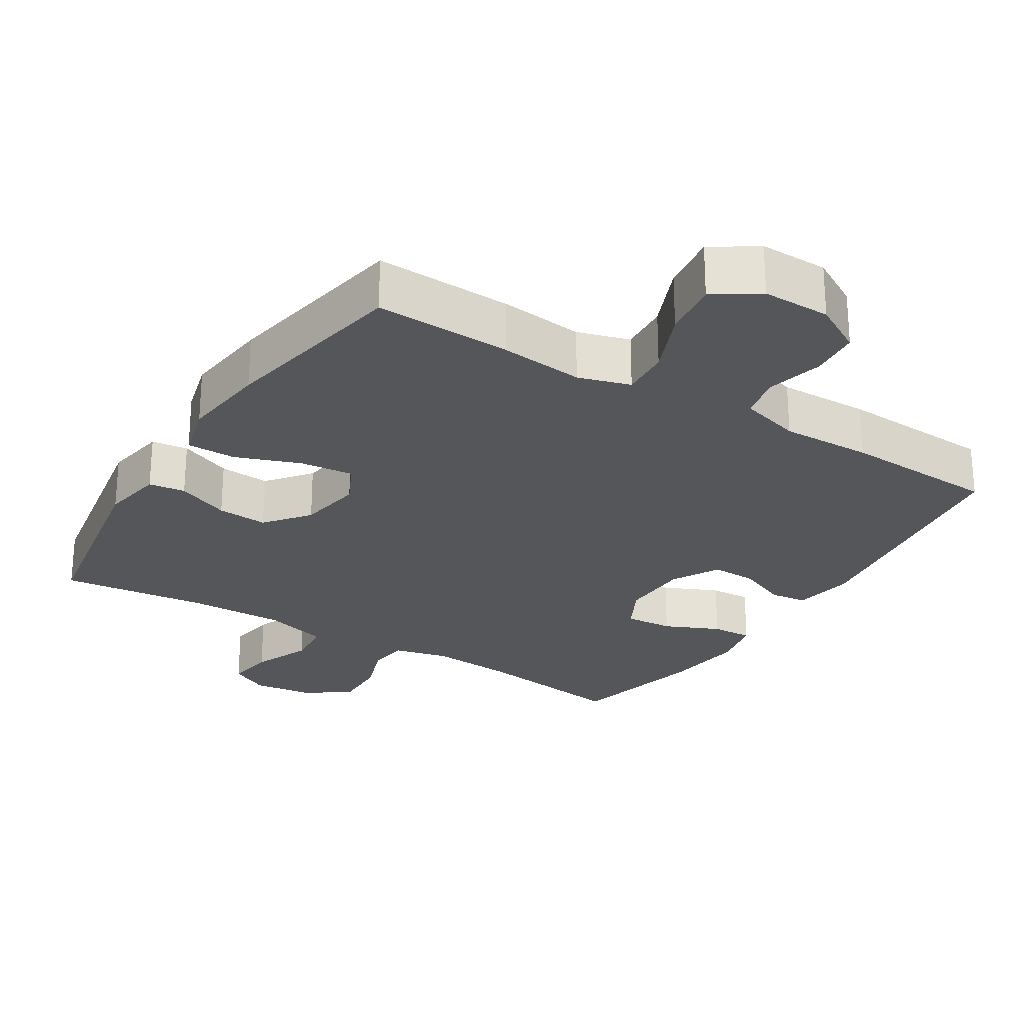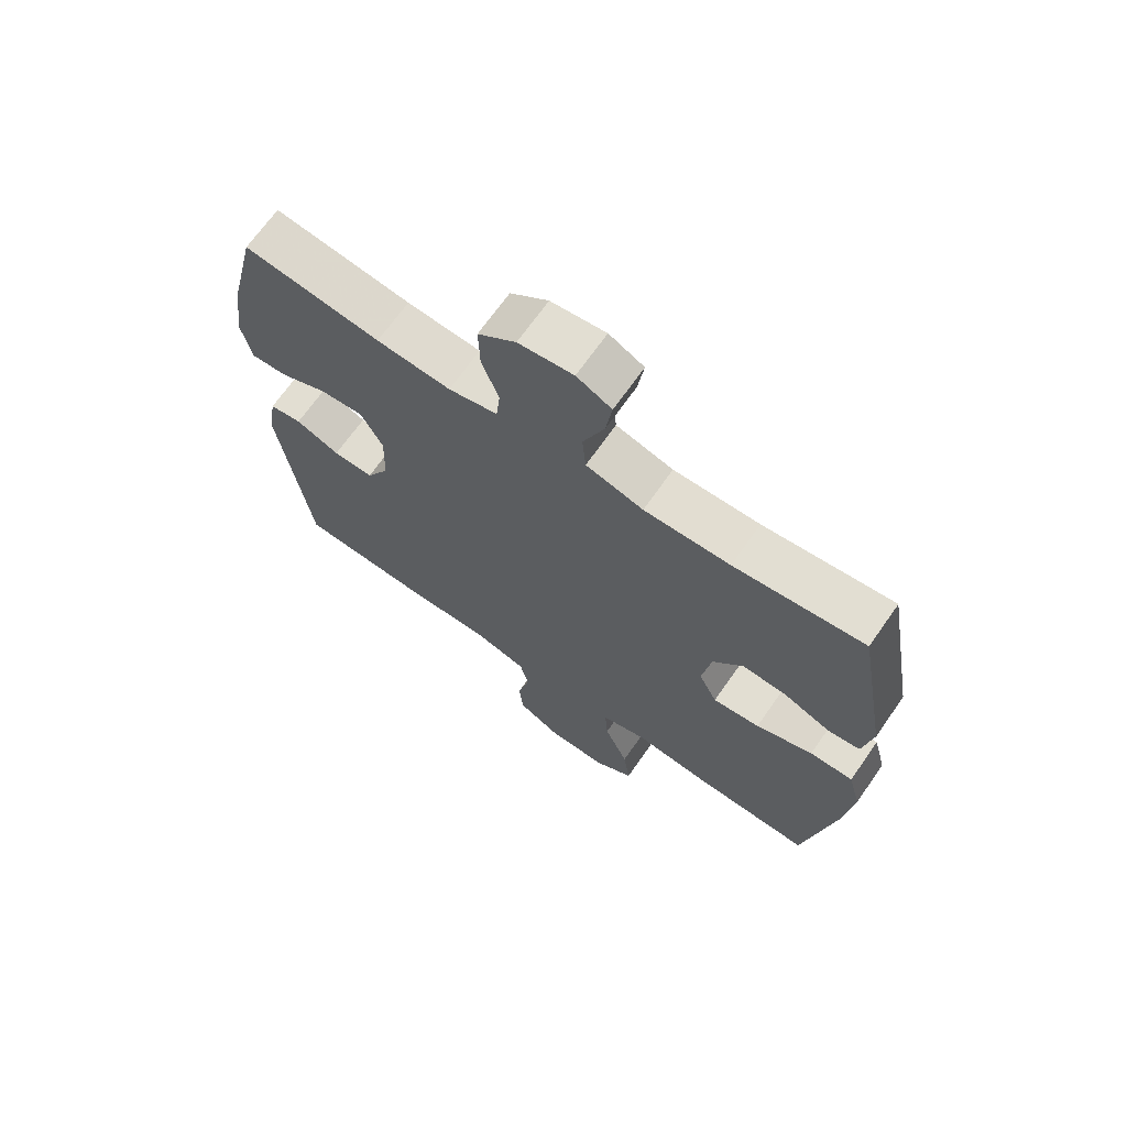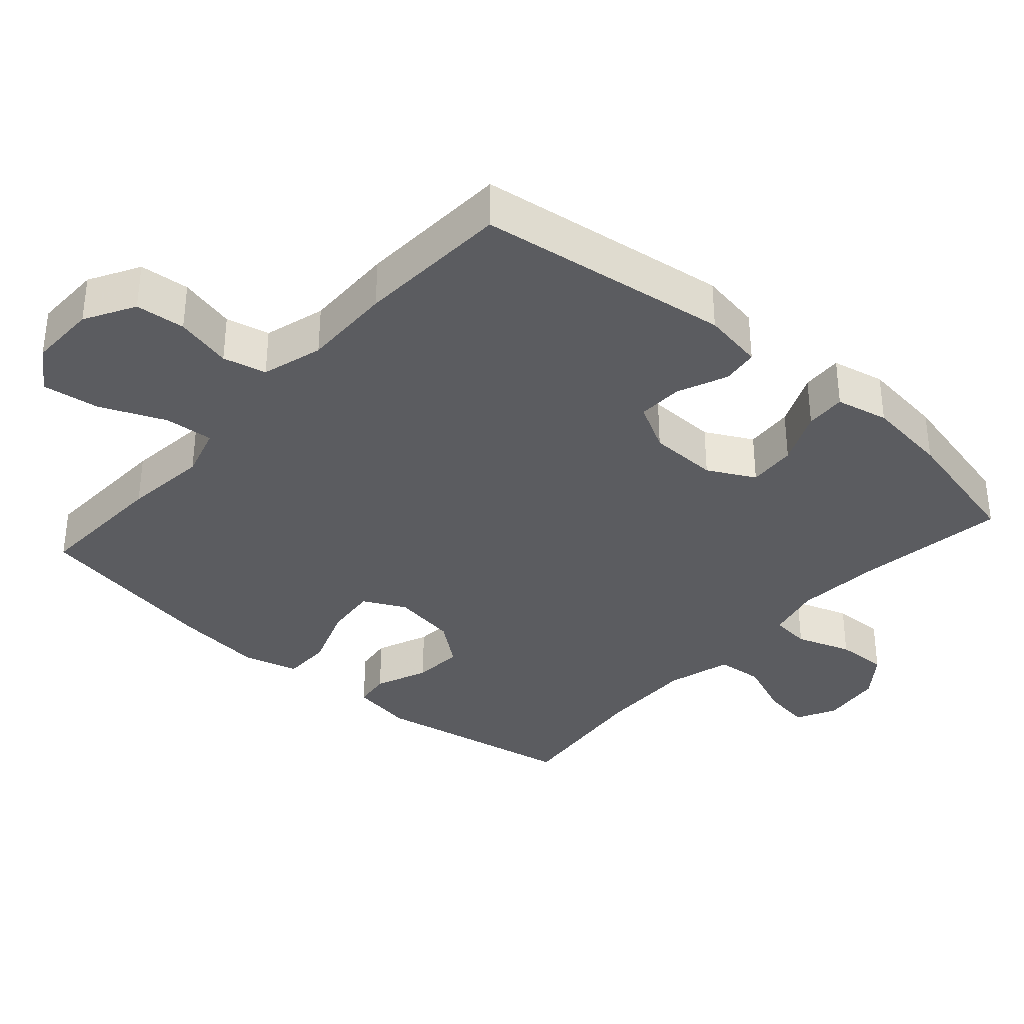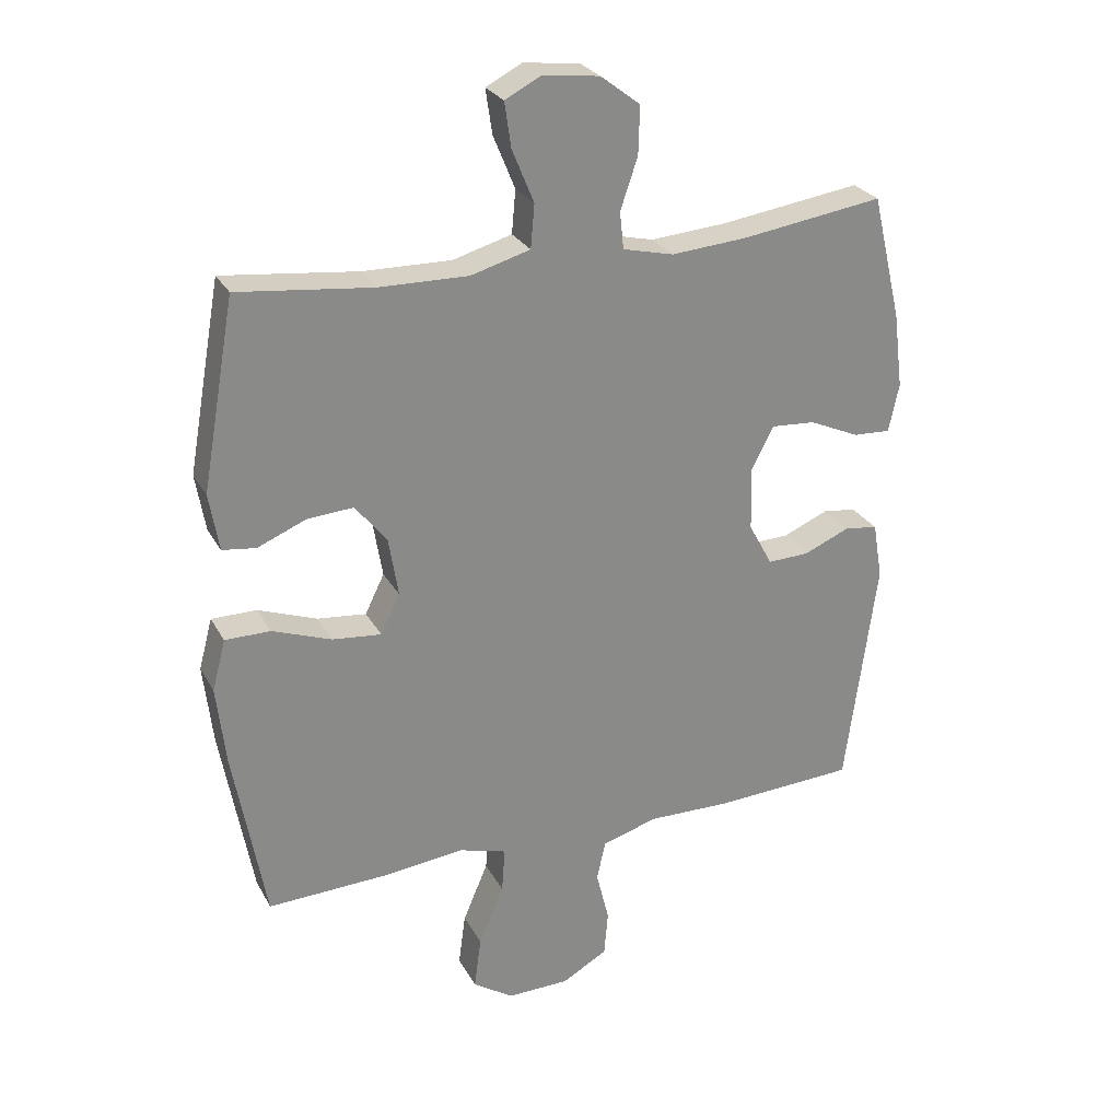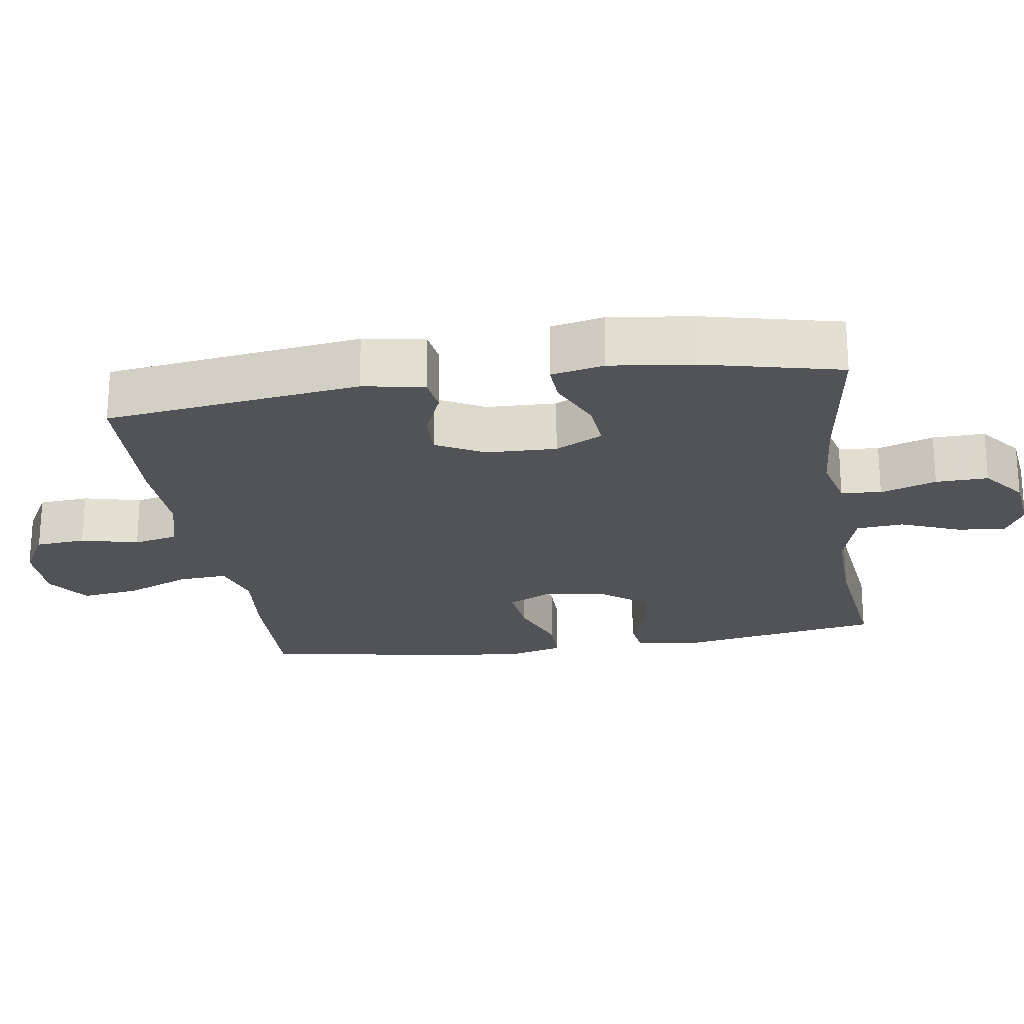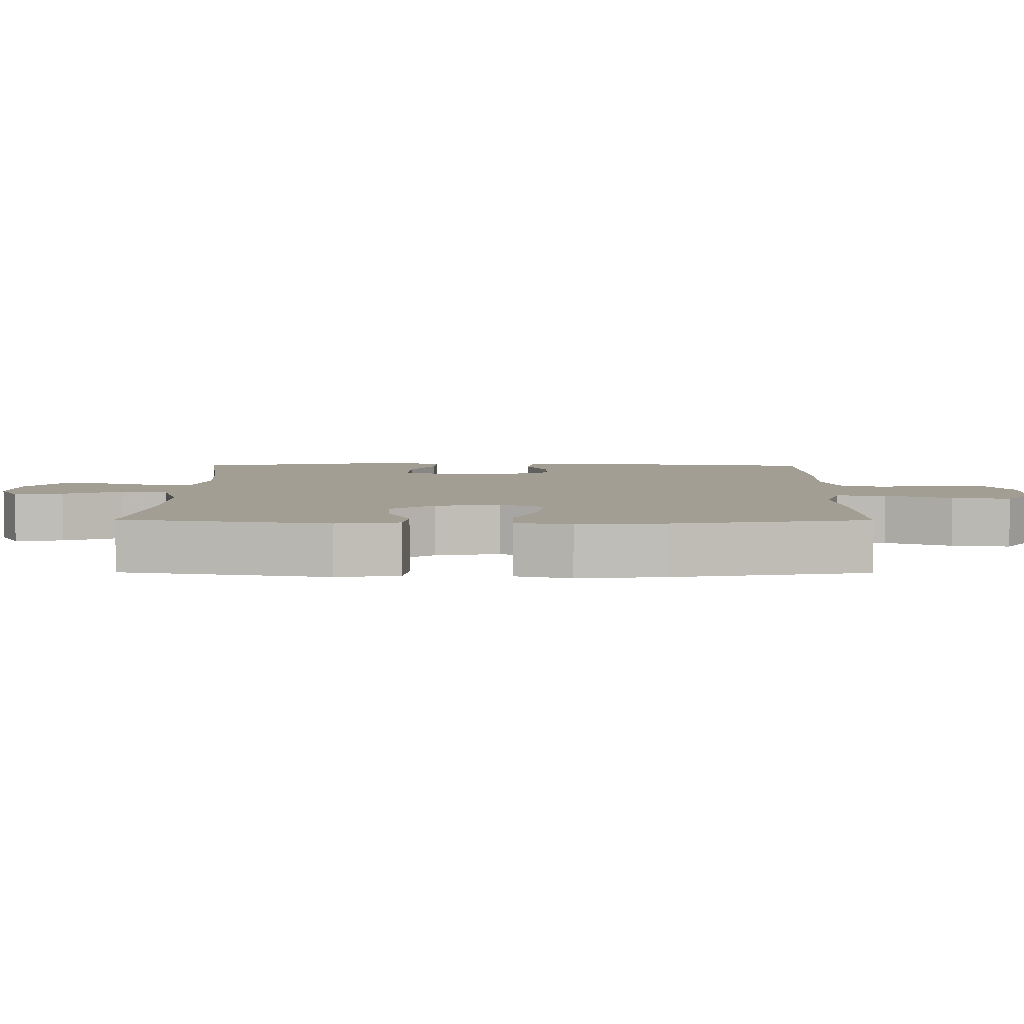
<metadata>
{"format":"obj","ext":"obj","renderer":"f3d","projection":"perspective","resolution":1024,"background":"white","views":[{"elev":-25.7,"azim":148.0,"up":"+Y"},{"elev":68.8,"azim":35.0,"up":"+Z"},{"elev":-35.0,"azim":-131.4,"up":"+Y"},{"elev":26.9,"azim":156.7,"up":"+Z"},{"elev":-22.2,"azim":-81.2,"up":"+Y"},{"elev":5.2,"azim":90.4,"up":"+Y"}]}
</metadata>
<code>
v -0.5 0.07 -0.5
v -0.548 0.07 -0.139
v -0.533 0.07 -0.052
v -0.481 0.07 -0.045
v -0.41 0.07 -0.075
v -0.345 0.07 -0.077
v -0.308 0.07 -0.009
v -0.305 0.07 0.09
v -0.34 0.07 0.157
v -0.409 0.07 0.152
v -0.487 0.07 0.117
v -0.545 0.07 0.114
v -0.561 0.07 0.189
v -0.546 0.07 0.307
v -0.5 0.07 0.5
v -0.281 0.07 0.469
v -0.162 0.07 0.46
v -0.083 0.07 0.479
v -0.077 0.07 0.536
v -0.104 0.07 0.615
v -0.106 0.07 0.689
v -0.045 0.07 0.736
v 0.043 0.07 0.747
v 0.099 0.07 0.718
v 0.089 0.07 0.649
v 0.055 0.07 0.566
v 0.061 0.07 0.499
v 0.153 0.07 0.473
v 0.291 0.07 0.476
v 0.5 0.07 0.5
v 0.552 0.07 0.208
v 0.537 0.07 0.119
v 0.485 0.07 0.112
v 0.41 0.07 0.143
v 0.338 0.07 0.148
v 0.289 0.07 0.086
v 0.274 0.07 -0.006
v 0.304 0.07 -0.067
v 0.38 0.07 -0.059
v 0.472 0.07 -0.025
v 0.542 0.07 -0.025
v 0.563 0.07 -0.104
v 0.549 0.07 -0.228
v 0.5 0.07 -0.5
v 0.306 0.07 -0.493
v 0.186 0.07 -0.48
v 0.112 0.07 -0.502
v 0.117 0.07 -0.572
v 0.156 0.07 -0.664
v 0.167 0.07 -0.746
v 0.104 0.07 -0.788
v 0.007 0.07 -0.787
v -0.064 0.07 -0.747
v -0.07 0.07 -0.676
v -0.05 0.07 -0.595
v -0.064 0.07 -0.533
v -0.151 0.07 -0.508
v -0.28 0.07 -0.511
v -0.5 0 -0.5
v -0.548 0 -0.139
v -0.533 0 -0.052
v -0.481 0 -0.045
v -0.41 0 -0.075
v -0.345 0 -0.077
v -0.308 0 -0.009
v -0.305 0 0.09
v -0.34 0 0.157
v -0.409 0 0.152
v -0.487 0 0.117
v -0.545 0 0.114
v -0.561 0 0.189
v -0.546 0 0.307
v -0.5 0 0.5
v -0.281 0 0.469
v -0.162 0 0.46
v -0.083 0 0.479
v -0.077 0 0.536
v -0.104 0 0.615
v -0.106 0 0.689
v -0.045 0 0.736
v 0.043 0 0.747
v 0.099 0 0.718
v 0.089 0 0.649
v 0.055 0 0.566
v 0.061 0 0.499
v 0.153 0 0.473
v 0.291 0 0.476
v 0.5 0 0.5
v 0.552 0 0.208
v 0.537 0 0.119
v 0.485 0 0.112
v 0.41 0 0.143
v 0.338 0 0.148
v 0.289 0 0.086
v 0.274 0 -0.006
v 0.304 0 -0.067
v 0.38 0 -0.059
v 0.472 0 -0.025
v 0.542 0 -0.025
v 0.563 0 -0.104
v 0.549 0 -0.228
v 0.5 0 -0.5
v 0.306 0 -0.493
v 0.186 0 -0.48
v 0.112 0 -0.502
v 0.117 0 -0.572
v 0.156 0 -0.664
v 0.167 0 -0.746
v 0.104 0 -0.788
v 0.007 0 -0.787
v -0.064 0 -0.747
v -0.07 0 -0.676
v -0.05 0 -0.595
v -0.064 0 -0.533
v -0.151 0 -0.508
v -0.28 0 -0.511
f 3 4 5
f 2 3 5
f 1 2 5
f 58 1 5
f 57 58 5
f 56 57 5 6
f 53 54 55
f 52 53 55
f 51 52 55
f 50 51 55
f 49 50 55
f 48 49 55
f 47 48 55 56
f 56 6 7
f 47 56 7
f 46 47 7
f 44 45 46
f 43 44 46
f 42 43 46
f 41 42 46
f 40 41 46
f 39 40 46
f 38 39 46
f 46 7 8
f 38 46 8
f 37 38 8
f 32 33 34
f 31 32 34
f 30 31 34
f 29 30 34
f 28 29 34 35
f 27 28 35 36
f 24 25 26
f 23 24 26
f 22 23 26
f 21 22 26
f 20 21 26
f 19 20 26
f 18 19 26 27
f 37 8 9
f 36 37 9
f 27 36 9
f 18 27 9
f 17 18 9
f 14 15 16
f 13 14 16
f 12 13 16
f 11 12 16
f 10 11 16
f 9 10 16 17
f 63 62 61
f 63 61 60
f 63 60 59
f 63 59 116
f 63 116 115
f 64 63 115 114
f 113 112 111
f 113 111 110
f 113 110 109
f 113 109 108
f 113 108 107
f 113 107 106
f 114 113 106 105
f 65 64 114
f 65 114 105
f 65 105 104
f 104 103 102
f 104 102 101
f 104 101 100
f 104 100 99
f 104 99 98
f 104 98 97
f 104 97 96
f 66 65 104
f 66 104 96
f 66 96 95
f 92 91 90
f 92 90 89
f 92 89 88
f 92 88 87
f 93 92 87 86
f 94 93 86 85
f 84 83 82
f 84 82 81
f 84 81 80
f 84 80 79
f 84 79 78
f 84 78 77
f 85 84 77 76
f 67 66 95
f 67 95 94
f 67 94 85
f 67 85 76
f 67 76 75
f 74 73 72
f 74 72 71
f 74 71 70
f 74 70 69
f 74 69 68
f 75 74 68 67
f 1 59 60 2
f 2 60 61 3
f 3 61 62 4
f 4 62 63 5
f 5 63 64 6
f 6 64 65 7
f 7 65 66 8
f 8 66 67 9
f 9 67 68 10
f 10 68 69 11
f 11 69 70 12
f 12 70 71 13
f 13 71 72 14
f 14 72 73 15
f 15 73 74 16
f 16 74 75 17
f 17 75 76 18
f 18 76 77 19
f 19 77 78 20
f 20 78 79 21
f 21 79 80 22
f 22 80 81 23
f 23 81 82 24
f 24 82 83 25
f 25 83 84 26
f 26 84 85 27
f 27 85 86 28
f 28 86 87 29
f 29 87 88 30
f 30 88 89 31
f 31 89 90 32
f 32 90 91 33
f 33 91 92 34
f 34 92 93 35
f 35 93 94 36
f 36 94 95 37
f 37 95 96 38
f 38 96 97 39
f 39 97 98 40
f 40 98 99 41
f 41 99 100 42
f 42 100 101 43
f 43 101 102 44
f 44 102 103 45
f 45 103 104 46
f 46 104 105 47
f 47 105 106 48
f 48 106 107 49
f 49 107 108 50
f 50 108 109 51
f 51 109 110 52
f 52 110 111 53
f 53 111 112 54
f 54 112 113 55
f 55 113 114 56
f 56 114 115 57
f 57 115 116 58
f 58 116 59 1

</code>
